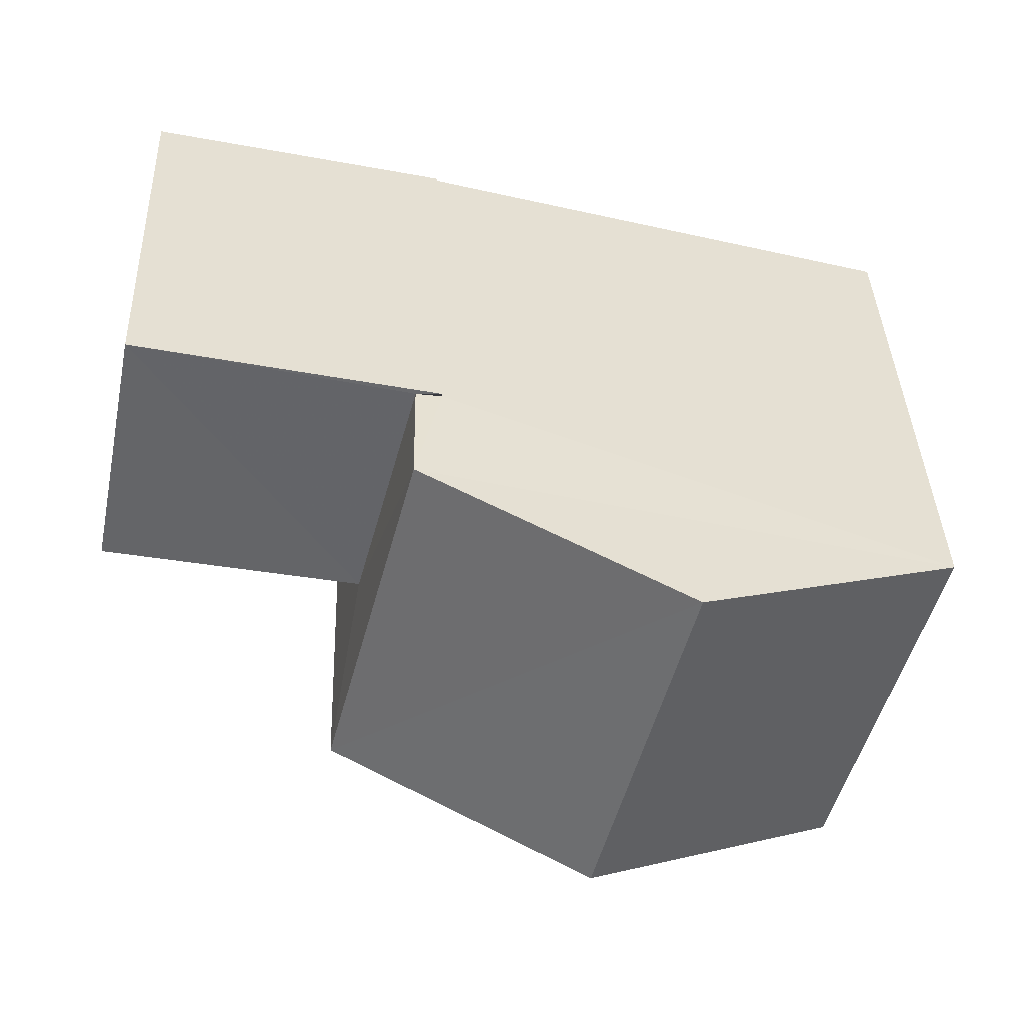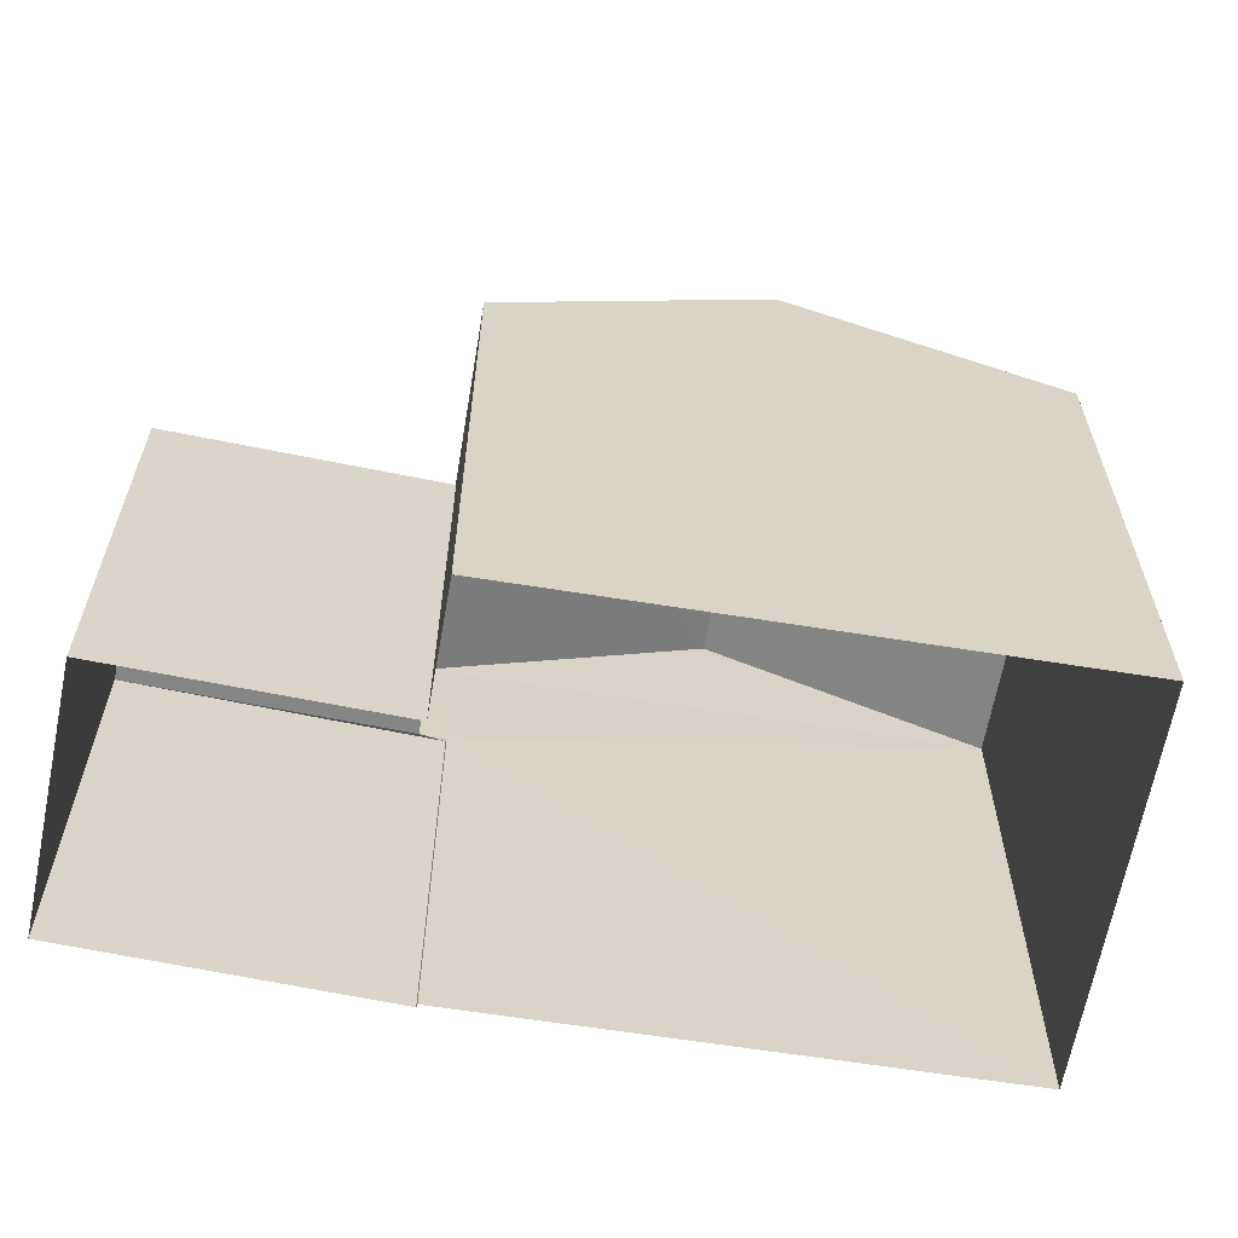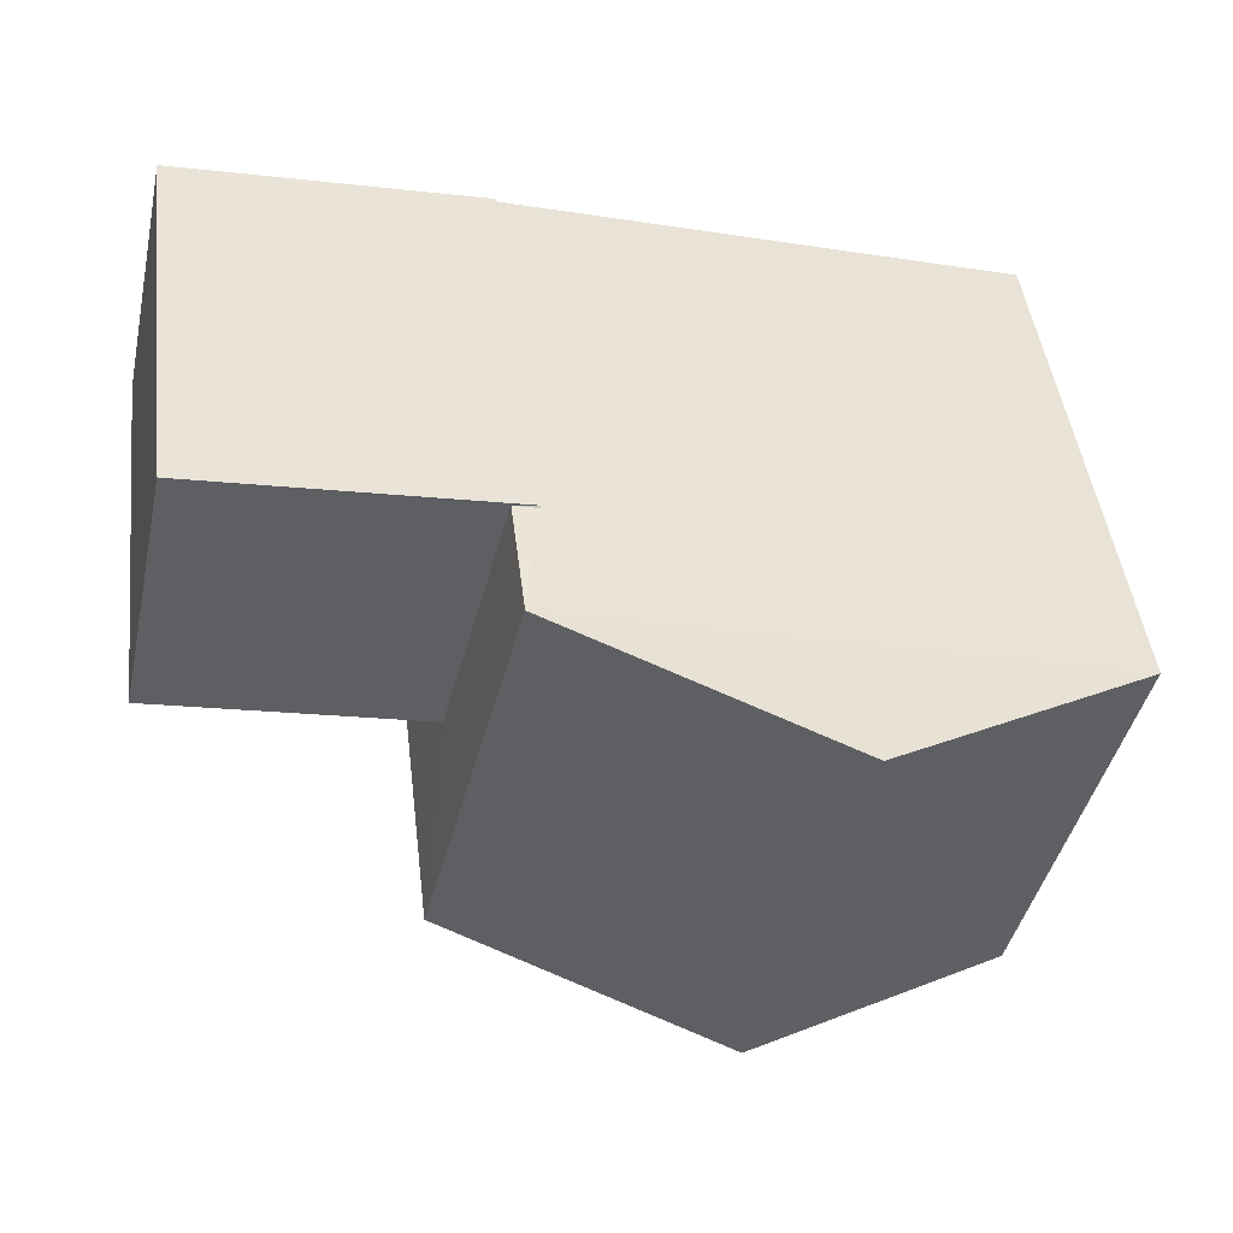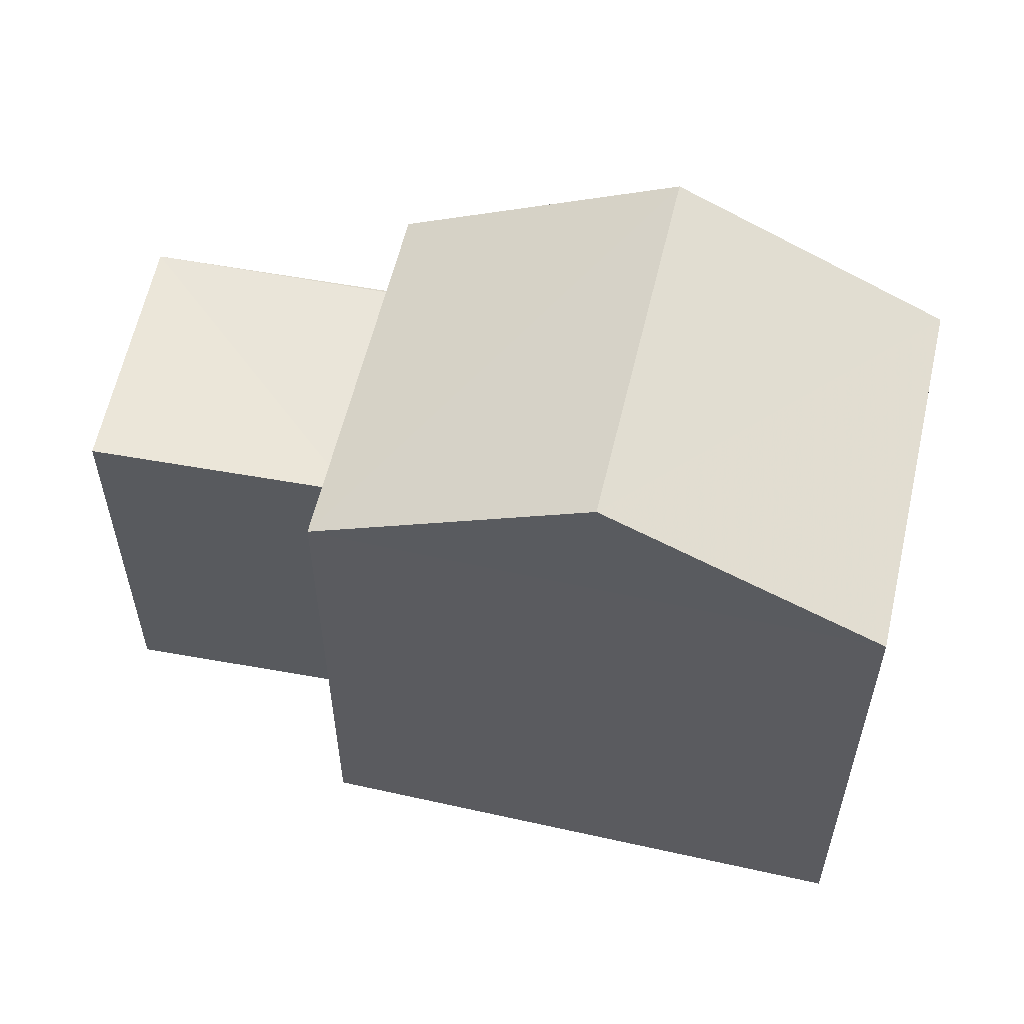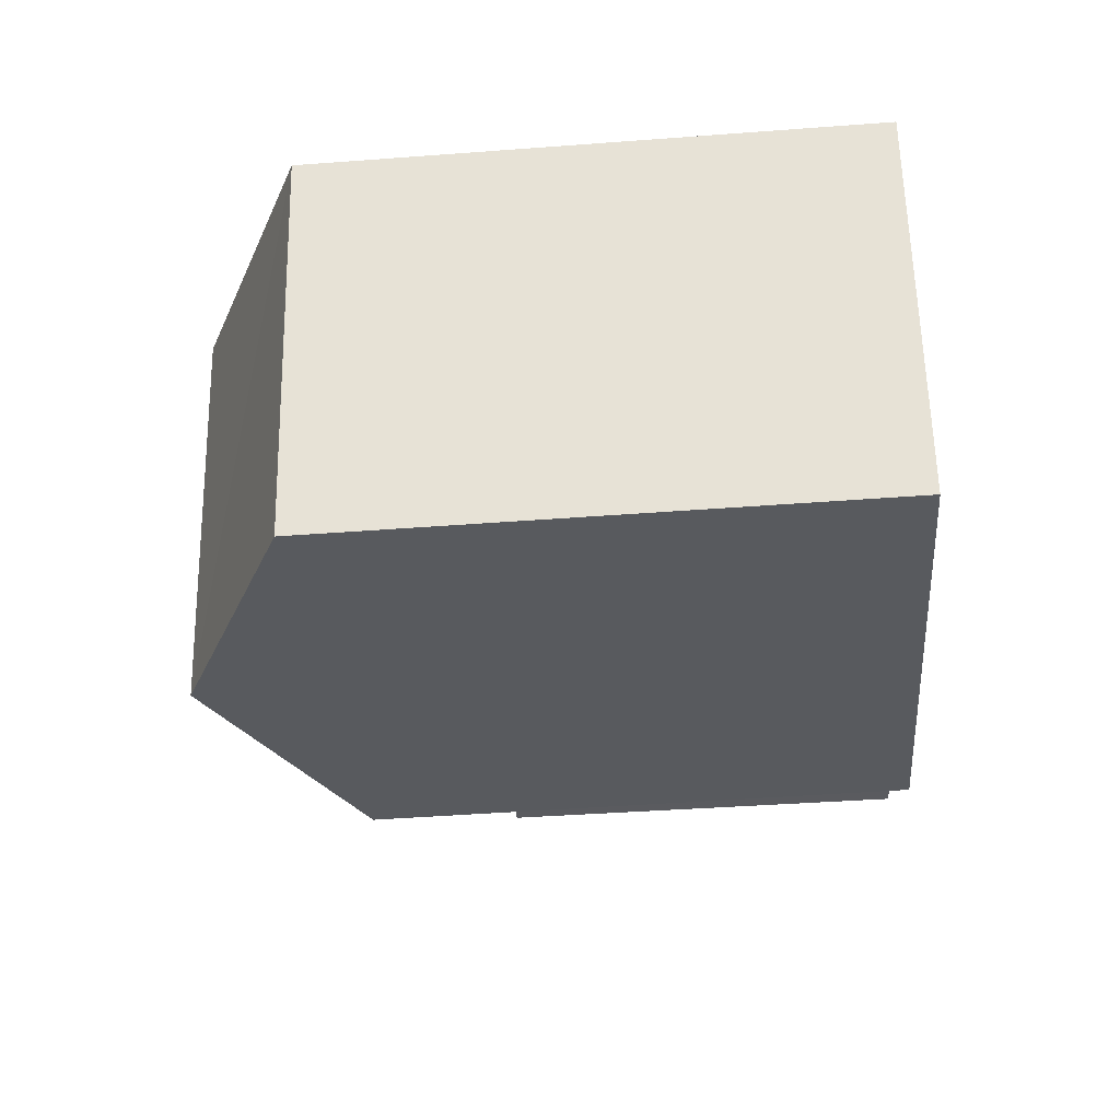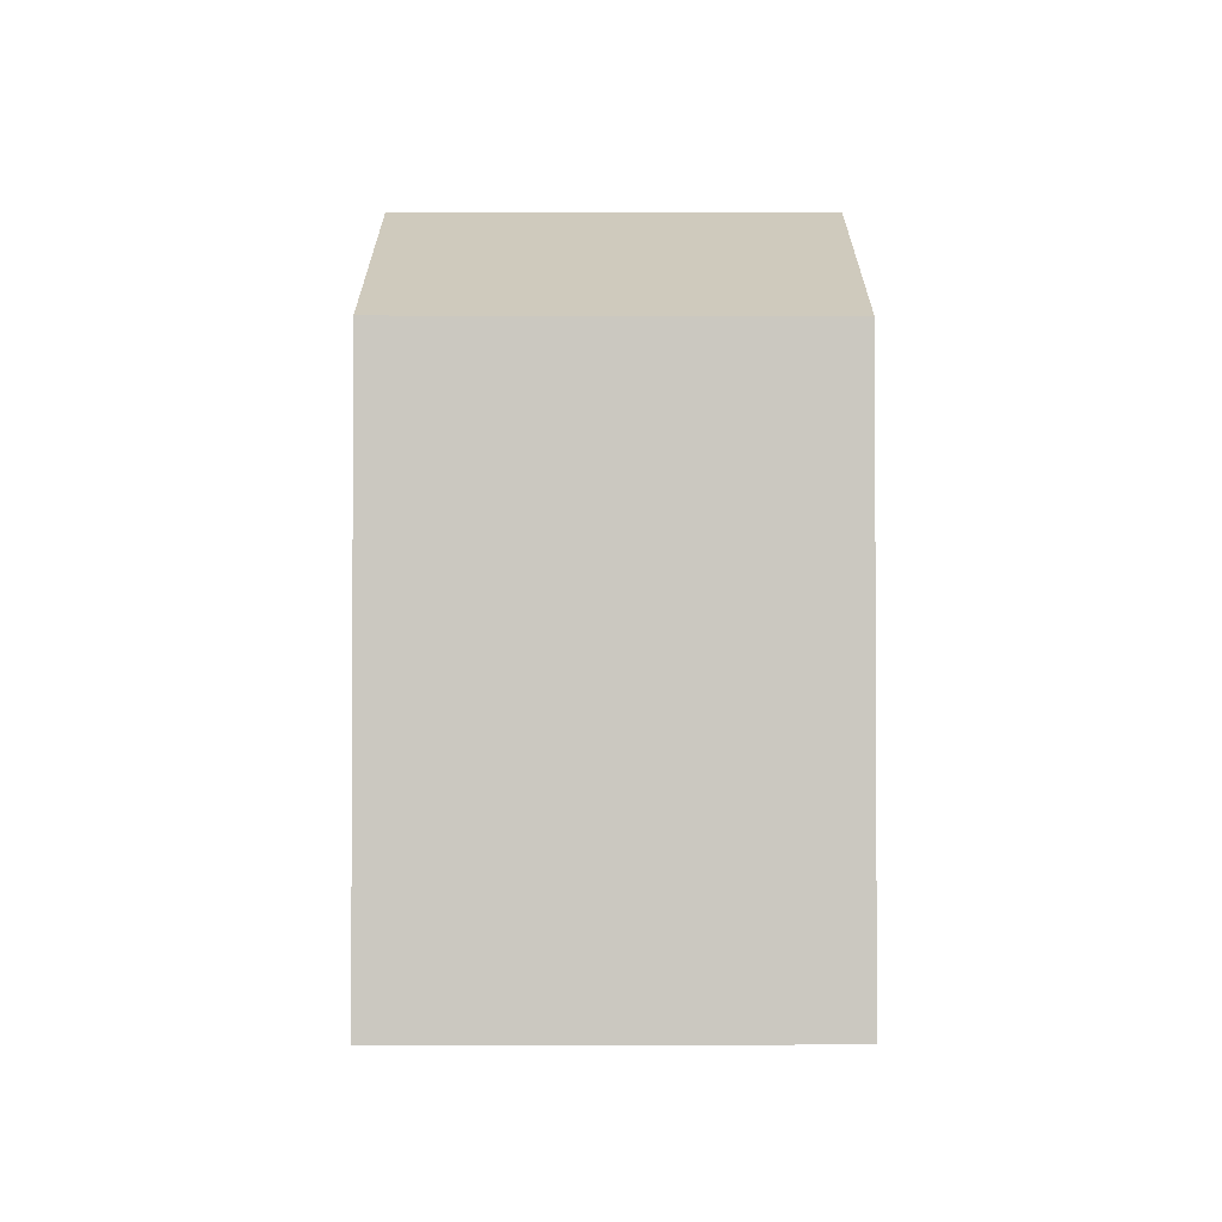
<metadata>
{"format":"obj","ext":"obj","renderer":"f3d","projection":"perspective","resolution":1024,"background":"white","views":[{"elev":38.9,"azim":-2.0,"up":"+Y"},{"elev":-61.9,"azim":-24.1,"up":"+Z"},{"elev":45.7,"azim":-6.9,"up":"+Y"},{"elev":57.2,"azim":-1.4,"up":"+Z"},{"elev":-45.2,"azim":94.7,"up":"+Y"},{"elev":-2.0,"azim":75.5,"up":"+Z"}]}
</metadata>
<code>
v -8.946e+04 -1.002e+05 6.764
v -8.946e+04 -1.002e+05 6.764
v -8.947e+04 -1.002e+05 6.764
v -8.947e+04 -1.002e+05 6.764
v -8.947e+04 -1.002e+05 6.764
v -8.947e+04 -1.002e+05 6.764
v -8.947e+04 -1.002e+05 6.764
v -8.947e+04 -1.002e+05 6.764
v -8.947e+04 -1.002e+05 8.798
v -8.947e+04 -1.002e+05 8.798
v -8.947e+04 -1.002e+05 8.408
v -8.947e+04 -1.002e+05 8.038
v -8.947e+04 -1.002e+05 8.038
v -8.947e+04 -1.002e+05 8.038
v -8.947e+04 -1.002e+05 8.038
v -8.947e+04 -1.002e+05 8.038
v -8.947e+04 -1.002e+05 8.038
v -8.947e+04 -1.002e+05 8.408
v -8.946e+04 -1.002e+05 8.408
v -8.946e+04 -1.002e+05 8.408
f 1 2 3
f 2 4 3
f 5 6 7
f 6 1 3
f 7 3 8
f 6 3 7
f 9 10 11
f 12 13 14
f 14 15 16
f 16 15 17
f 13 15 14
f 11 10 18
f 10 9 19
f 19 9 20
f 14 7 8
f 12 14 8
f 18 13 11
f 11 13 4
f 18 15 13
f 4 13 3
f 9 11 20
f 11 4 2
f 20 11 2
f 15 18 17
f 6 17 1
f 1 17 19
f 17 18 19
f 19 2 1
f 19 20 2
f 17 5 16
f 17 6 5
f 14 16 5
f 7 14 5
f 13 12 8
f 3 13 8
f 10 19 18

</code>
